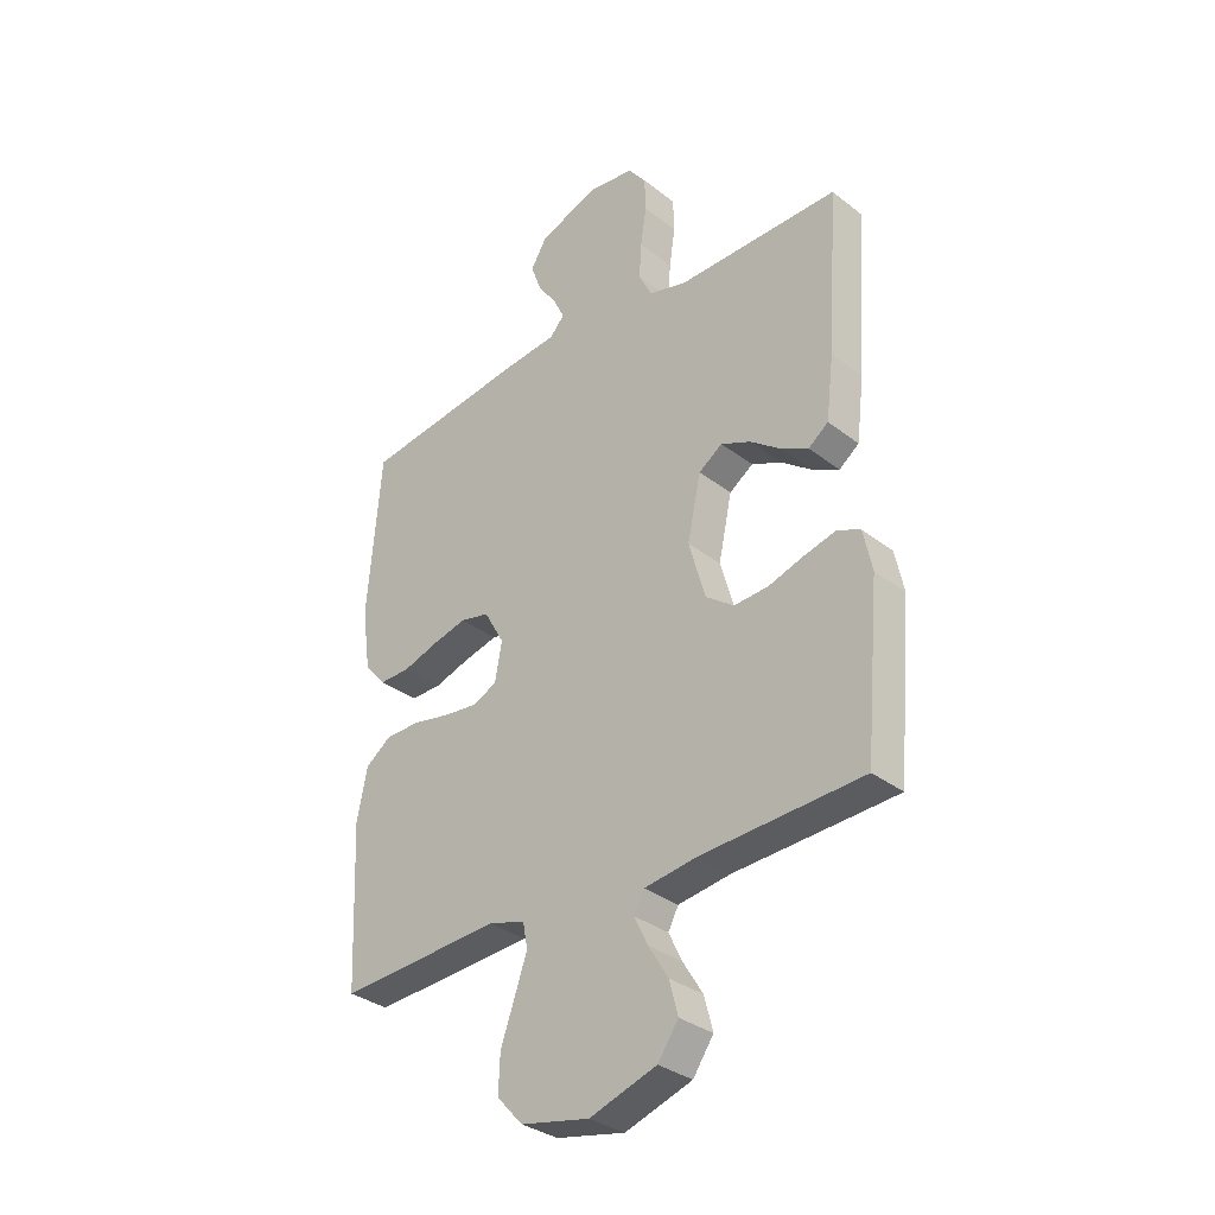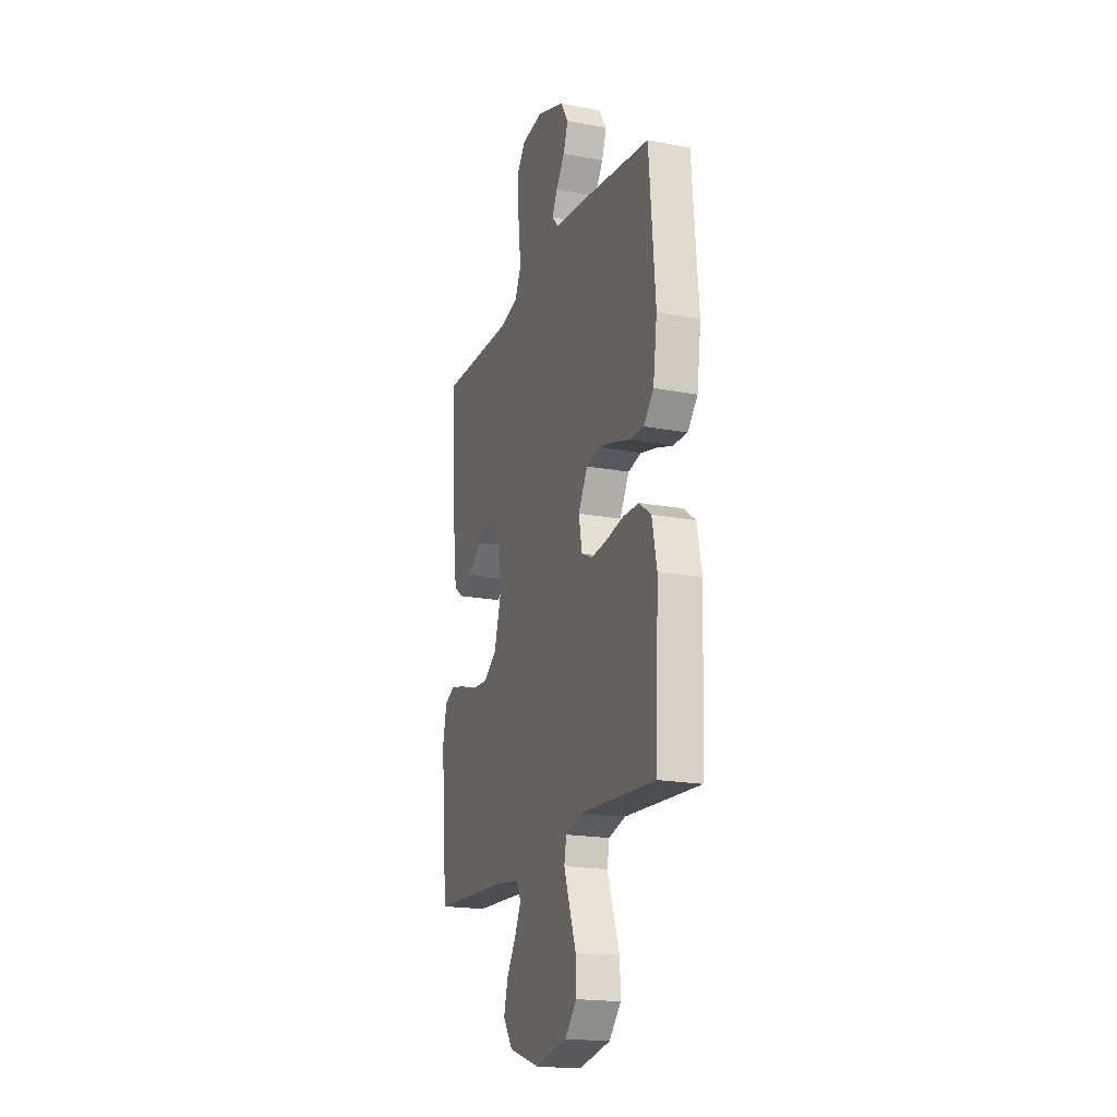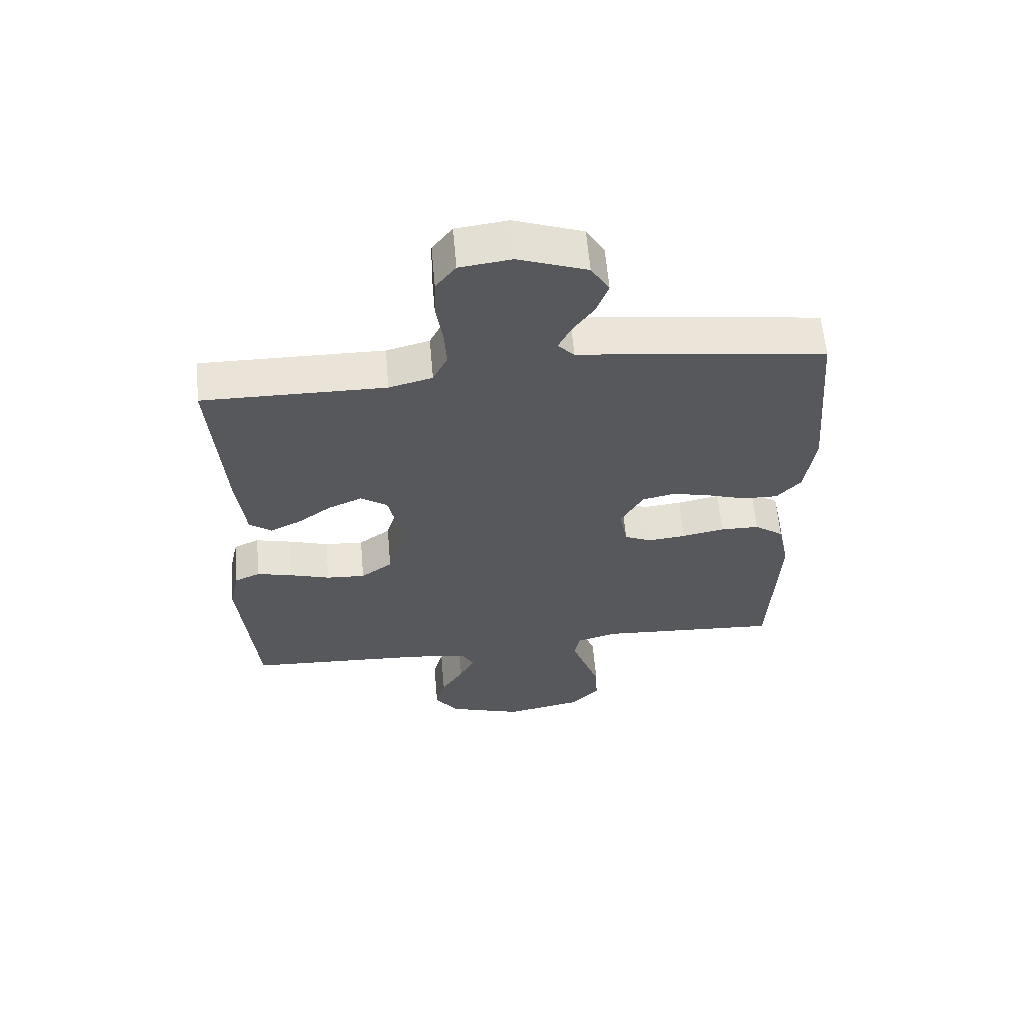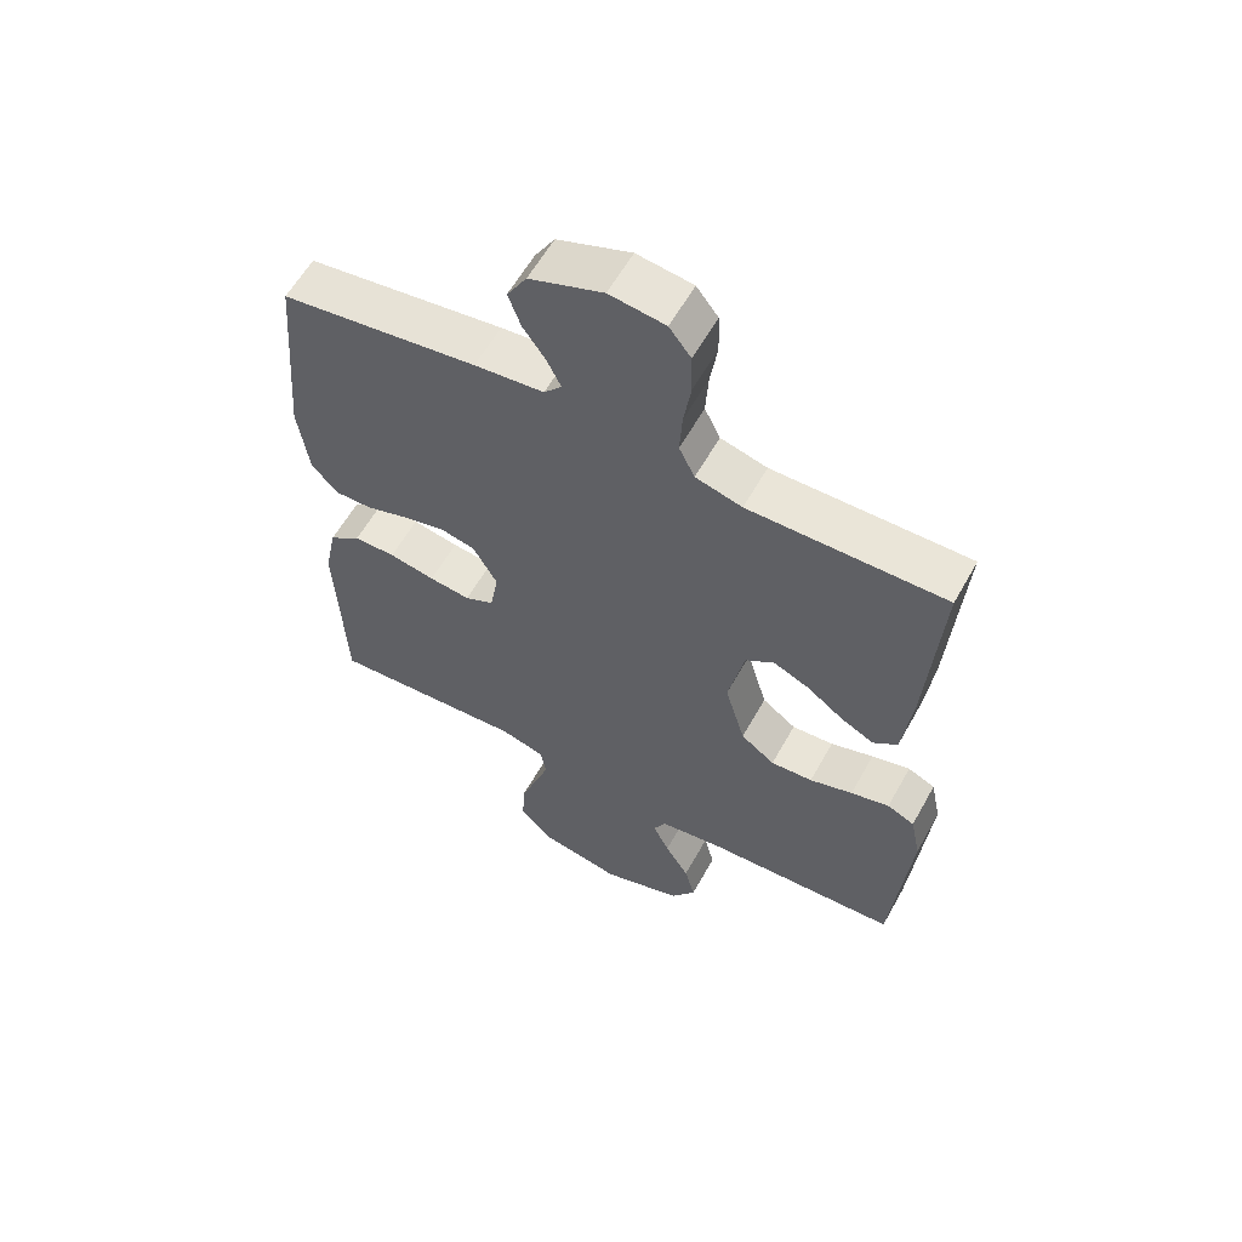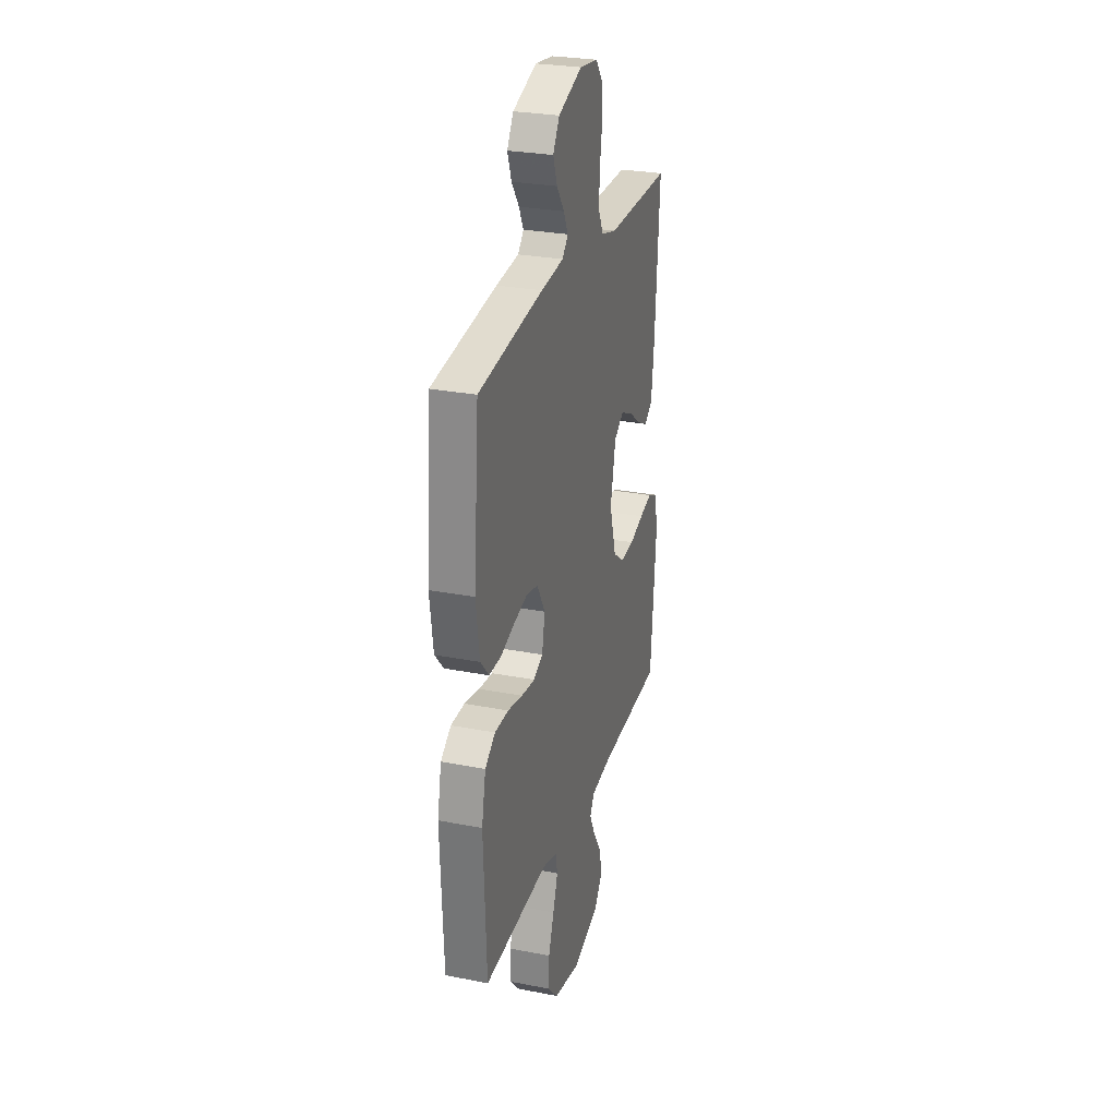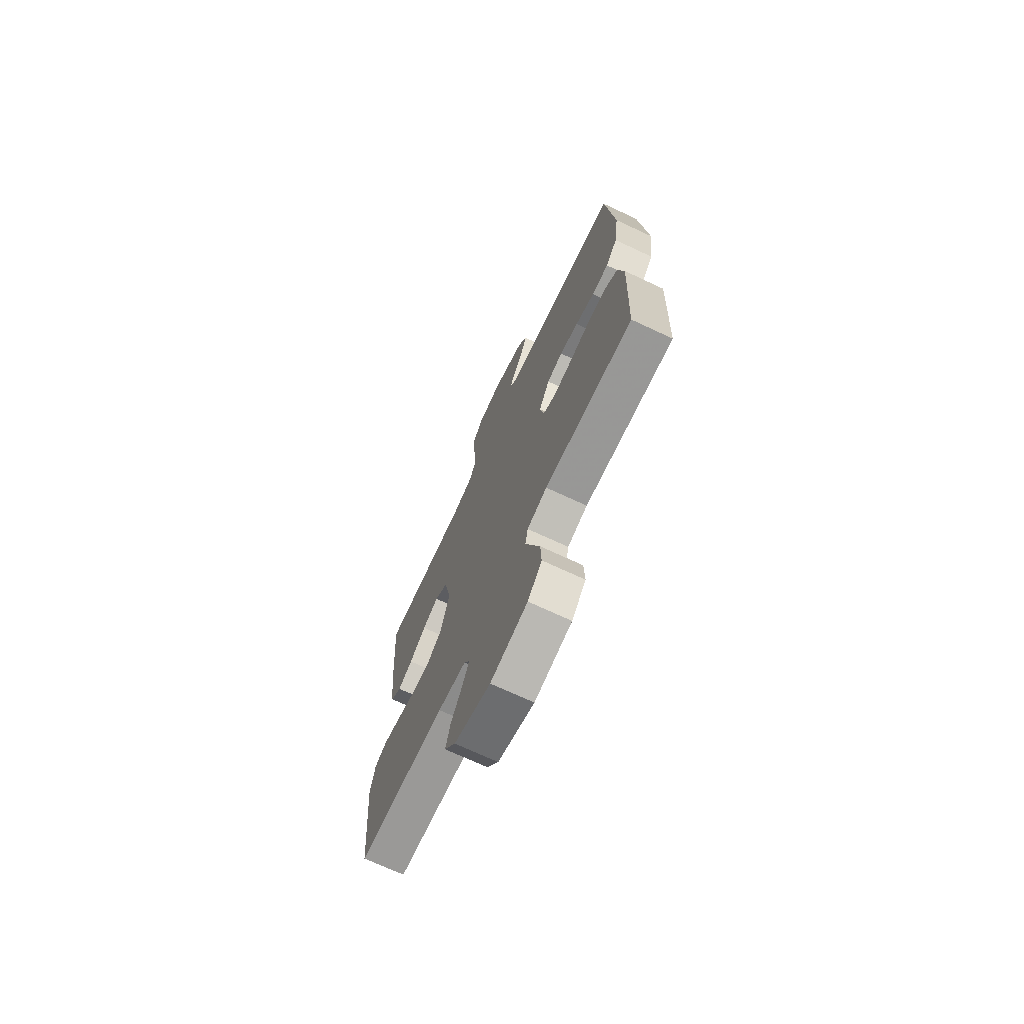
<metadata>
{"format":"obj","ext":"obj","renderer":"f3d","projection":"perspective","resolution":1024,"background":"white","views":[{"elev":-33.0,"azim":43.3,"up":"+Z"},{"elev":-19.2,"azim":-109.7,"up":"+Z"},{"elev":61.3,"azim":175.0,"up":"+Z"},{"elev":59.5,"azim":29.0,"up":"+Z"},{"elev":27.6,"azim":-73.3,"up":"+Z"},{"elev":-71.7,"azim":-115.0,"up":"+Z"}]}
</metadata>
<code>
v 0.5 0.07 0.5
v 0.479 0.07 0.2
v 0.465 0.07 0.084
v 0.428 0.07 0.056
v 0.378 0.07 0.081
v 0.321 0.07 0.123
v 0.266 0.07 0.147
v 0.222 0.07 0.117
v 0.197 0.07 0
v 0.228 0.07 -0.107
v 0.28 0.07 -0.145
v 0.344 0.07 -0.141
v 0.41 0.07 -0.12
v 0.469 0.07 -0.105
v 0.511 0.07 -0.124
v 0.527 0.07 -0.2
v 0.5 0.07 -0.5
v 0.2 0.07 -0.515
v 0.103 0.07 -0.529
v 0.084 0.07 -0.565
v 0.109 0.07 -0.617
v 0.146 0.07 -0.677
v 0.162 0.07 -0.738
v 0.124 0.07 -0.793
v 0 0.07 -0.834
v -0.127 0.07 -0.808
v -0.175 0.07 -0.756
v -0.172 0.07 -0.687
v -0.146 0.07 -0.614
v -0.123 0.07 -0.548
v -0.132 0.07 -0.501
v -0.2 0.07 -0.482
v -0.5 0.07 -0.5
v -0.513 0.07 -0.2
v -0.494 0.07 -0.107
v -0.446 0.07 -0.072
v -0.382 0.07 -0.071
v -0.312 0.07 -0.085
v -0.249 0.07 -0.092
v -0.205 0.07 -0.071
v -0.192 0.07 0
v -0.229 0.07 0.066
v -0.283 0.07 0.078
v -0.347 0.07 0.062
v -0.412 0.07 0.041
v -0.469 0.07 0.04
v -0.509 0.07 0.085
v -0.525 0.07 0.2
v -0.5 0.07 0.5
v -0.2 0.07 0.541
v -0.094 0.07 0.552
v -0.067 0.07 0.582
v -0.088 0.07 0.625
v -0.123 0.07 0.675
v -0.142 0.07 0.728
v -0.112 0.07 0.778
v 0 0.07 0.819
v 0.085 0.07 0.808
v 0.118 0.07 0.765
v 0.12 0.07 0.702
v 0.109 0.07 0.631
v 0.105 0.07 0.565
v 0.129 0.07 0.516
v 0.2 0.07 0.497
v 0.5 0 0.5
v 0.479 0 0.2
v 0.465 0 0.084
v 0.428 0 0.056
v 0.378 0 0.081
v 0.321 0 0.123
v 0.266 0 0.147
v 0.222 0 0.117
v 0.197 0 0
v 0.228 0 -0.107
v 0.28 0 -0.145
v 0.344 0 -0.141
v 0.41 0 -0.12
v 0.469 0 -0.105
v 0.511 0 -0.124
v 0.527 0 -0.2
v 0.5 0 -0.5
v 0.2 0 -0.515
v 0.103 0 -0.529
v 0.084 0 -0.565
v 0.109 0 -0.617
v 0.146 0 -0.677
v 0.162 0 -0.738
v 0.124 0 -0.793
v 0 0 -0.834
v -0.127 0 -0.808
v -0.175 0 -0.756
v -0.172 0 -0.687
v -0.146 0 -0.614
v -0.123 0 -0.548
v -0.132 0 -0.501
v -0.2 0 -0.482
v -0.5 0 -0.5
v -0.513 0 -0.2
v -0.494 0 -0.107
v -0.446 0 -0.072
v -0.382 0 -0.071
v -0.312 0 -0.085
v -0.249 0 -0.092
v -0.205 0 -0.071
v -0.192 0 0
v -0.229 0 0.066
v -0.283 0 0.078
v -0.347 0 0.062
v -0.412 0 0.041
v -0.469 0 0.04
v -0.509 0 0.085
v -0.525 0 0.2
v -0.5 0 0.5
v -0.2 0 0.541
v -0.094 0 0.552
v -0.067 0 0.582
v -0.088 0 0.625
v -0.123 0 0.675
v -0.142 0 0.728
v -0.112 0 0.778
v 0 0 0.819
v 0.085 0 0.808
v 0.118 0 0.765
v 0.12 0 0.702
v 0.109 0 0.631
v 0.105 0 0.565
v 0.129 0 0.516
v 0.2 0 0.497
f 59 60 61
f 58 59 61
f 57 58 61
f 56 57 61
f 55 56 61
f 54 55 61
f 53 54 61
f 52 53 61 62
f 51 52 62 63
f 51 63 64
f 50 51 64
f 49 50 64
f 48 49 64
f 47 48 64
f 46 47 64
f 45 46 64
f 44 45 64
f 36 37 38
f 35 36 38
f 34 35 38
f 33 34 38
f 32 33 38
f 31 32 38 39
f 27 28 29
f 26 27 29
f 25 26 29
f 24 25 29
f 23 24 29
f 22 23 29
f 21 22 29
f 20 21 29 30
f 19 20 30 31
f 16 17 18
f 15 16 18
f 14 15 18
f 13 14 18
f 12 13 18
f 18 19 31
f 12 18 31
f 11 12 31
f 4 5 6
f 3 4 6
f 2 3 6
f 1 2 6
f 64 1 6
f 64 6 7
f 43 44 64
f 64 7 8
f 43 64 8
f 42 43 8
f 41 42 8 9
f 40 41 9 10
f 31 39 40
f 11 31 40
f 10 11 40
f 125 124 123
f 125 123 122
f 125 122 121
f 125 121 120
f 125 120 119
f 125 119 118
f 125 118 117
f 126 125 117 116
f 127 126 116 115
f 128 127 115
f 128 115 114
f 128 114 113
f 128 113 112
f 128 112 111
f 128 111 110
f 128 110 109
f 128 109 108
f 102 101 100
f 102 100 99
f 102 99 98
f 102 98 97
f 102 97 96
f 103 102 96 95
f 93 92 91
f 93 91 90
f 93 90 89
f 93 89 88
f 93 88 87
f 93 87 86
f 93 86 85
f 94 93 85 84
f 95 94 84 83
f 82 81 80
f 82 80 79
f 82 79 78
f 82 78 77
f 82 77 76
f 95 83 82
f 95 82 76
f 95 76 75
f 70 69 68
f 70 68 67
f 70 67 66
f 70 66 65
f 70 65 128
f 71 70 128
f 128 108 107
f 72 71 128
f 72 128 107
f 72 107 106
f 73 72 106 105
f 74 73 105 104
f 104 103 95
f 104 95 75
f 104 75 74
f 1 65 66 2
f 2 66 67 3
f 3 67 68 4
f 4 68 69 5
f 5 69 70 6
f 6 70 71 7
f 7 71 72 8
f 8 72 73 9
f 9 73 74 10
f 10 74 75 11
f 11 75 76 12
f 12 76 77 13
f 13 77 78 14
f 14 78 79 15
f 15 79 80 16
f 16 80 81 17
f 17 81 82 18
f 18 82 83 19
f 19 83 84 20
f 20 84 85 21
f 21 85 86 22
f 22 86 87 23
f 23 87 88 24
f 24 88 89 25
f 25 89 90 26
f 26 90 91 27
f 27 91 92 28
f 28 92 93 29
f 29 93 94 30
f 30 94 95 31
f 31 95 96 32
f 32 96 97 33
f 33 97 98 34
f 34 98 99 35
f 35 99 100 36
f 36 100 101 37
f 37 101 102 38
f 38 102 103 39
f 39 103 104 40
f 40 104 105 41
f 41 105 106 42
f 42 106 107 43
f 43 107 108 44
f 44 108 109 45
f 45 109 110 46
f 46 110 111 47
f 47 111 112 48
f 48 112 113 49
f 49 113 114 50
f 50 114 115 51
f 51 115 116 52
f 52 116 117 53
f 53 117 118 54
f 54 118 119 55
f 55 119 120 56
f 56 120 121 57
f 57 121 122 58
f 58 122 123 59
f 59 123 124 60
f 60 124 125 61
f 61 125 126 62
f 62 126 127 63
f 63 127 128 64
f 64 128 65 1

</code>
